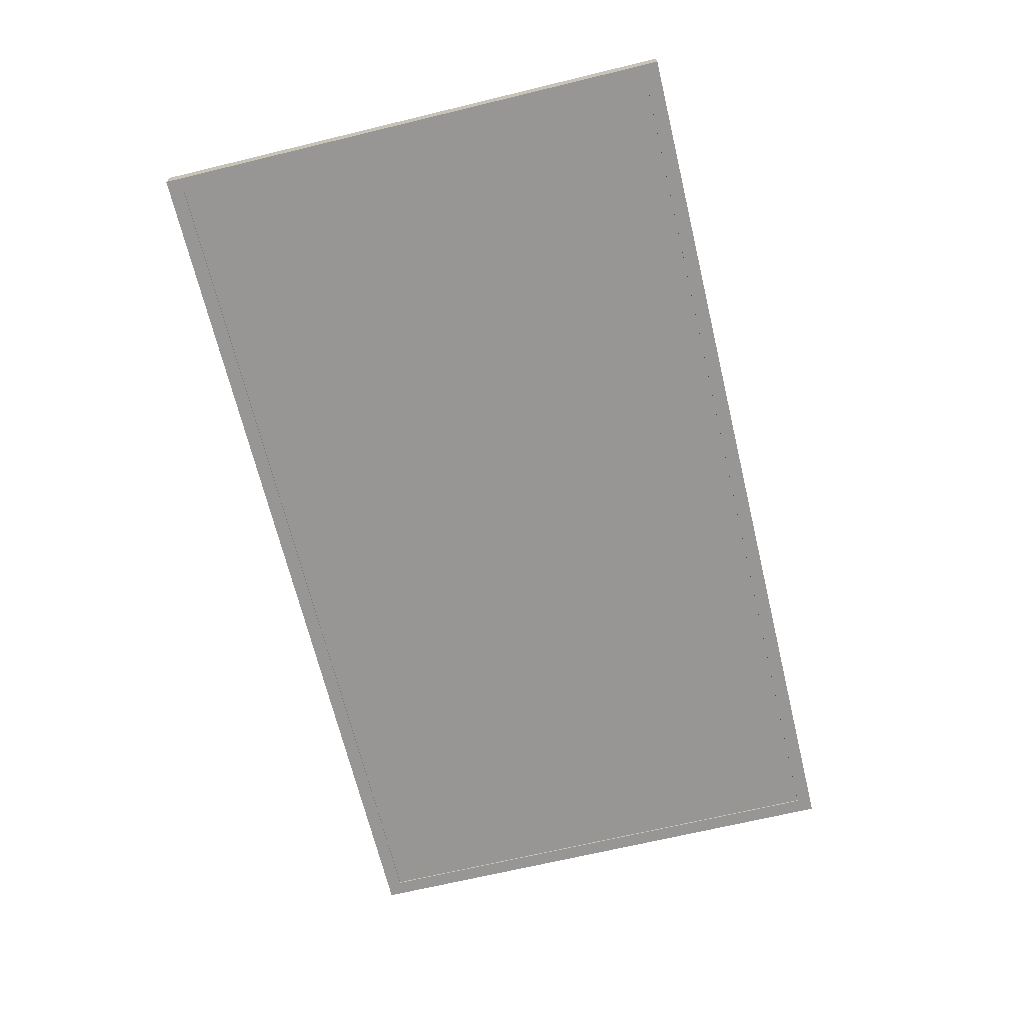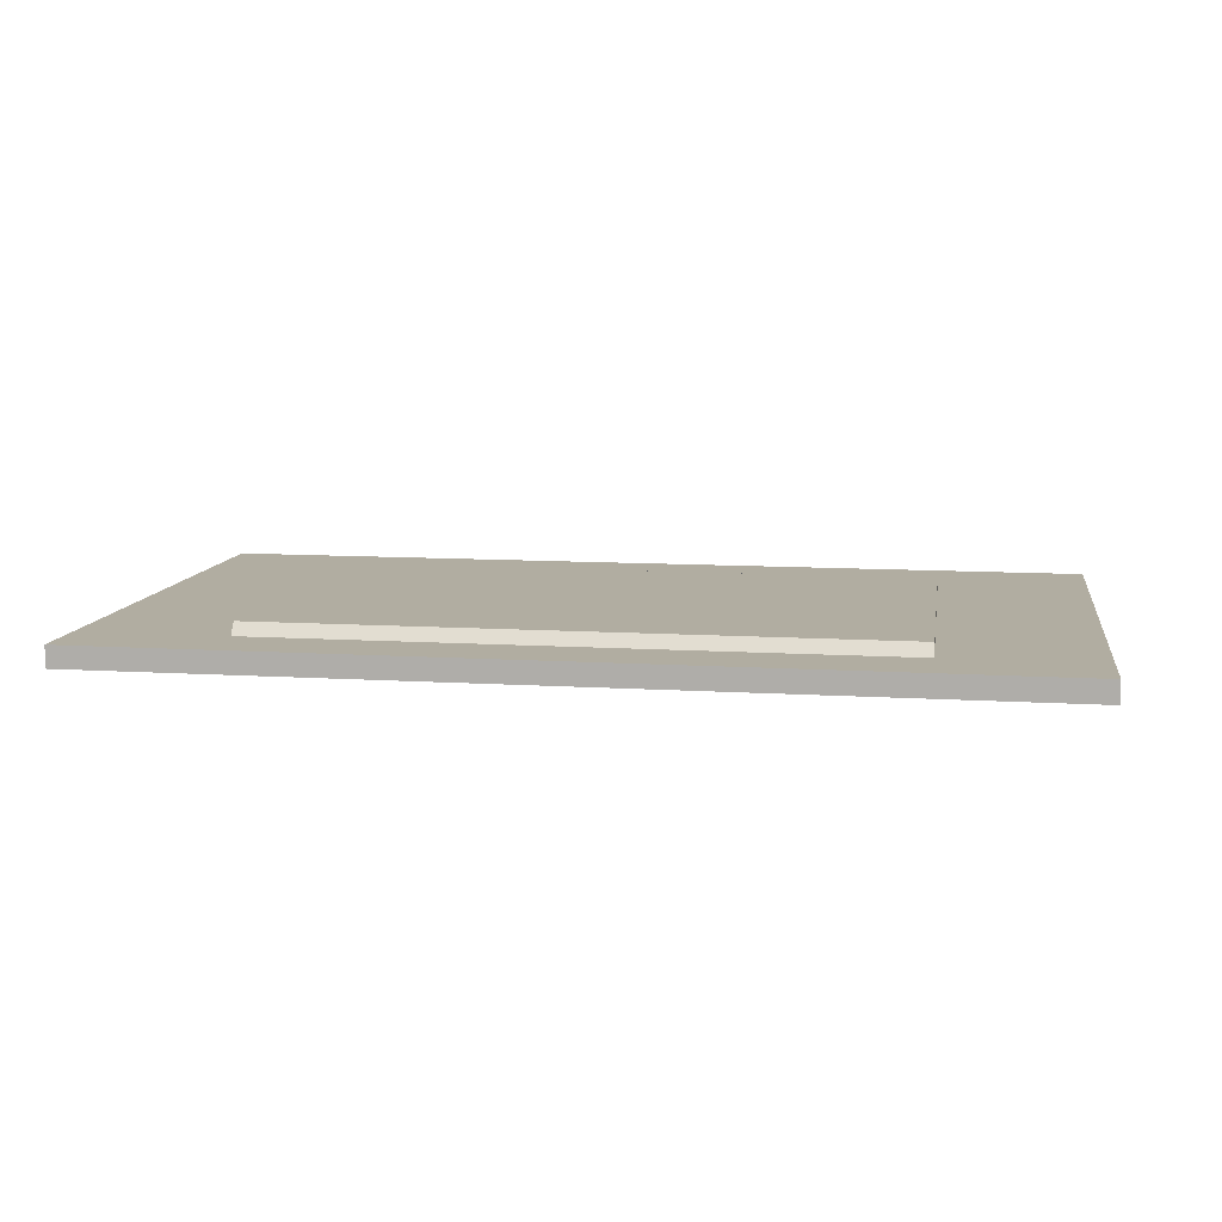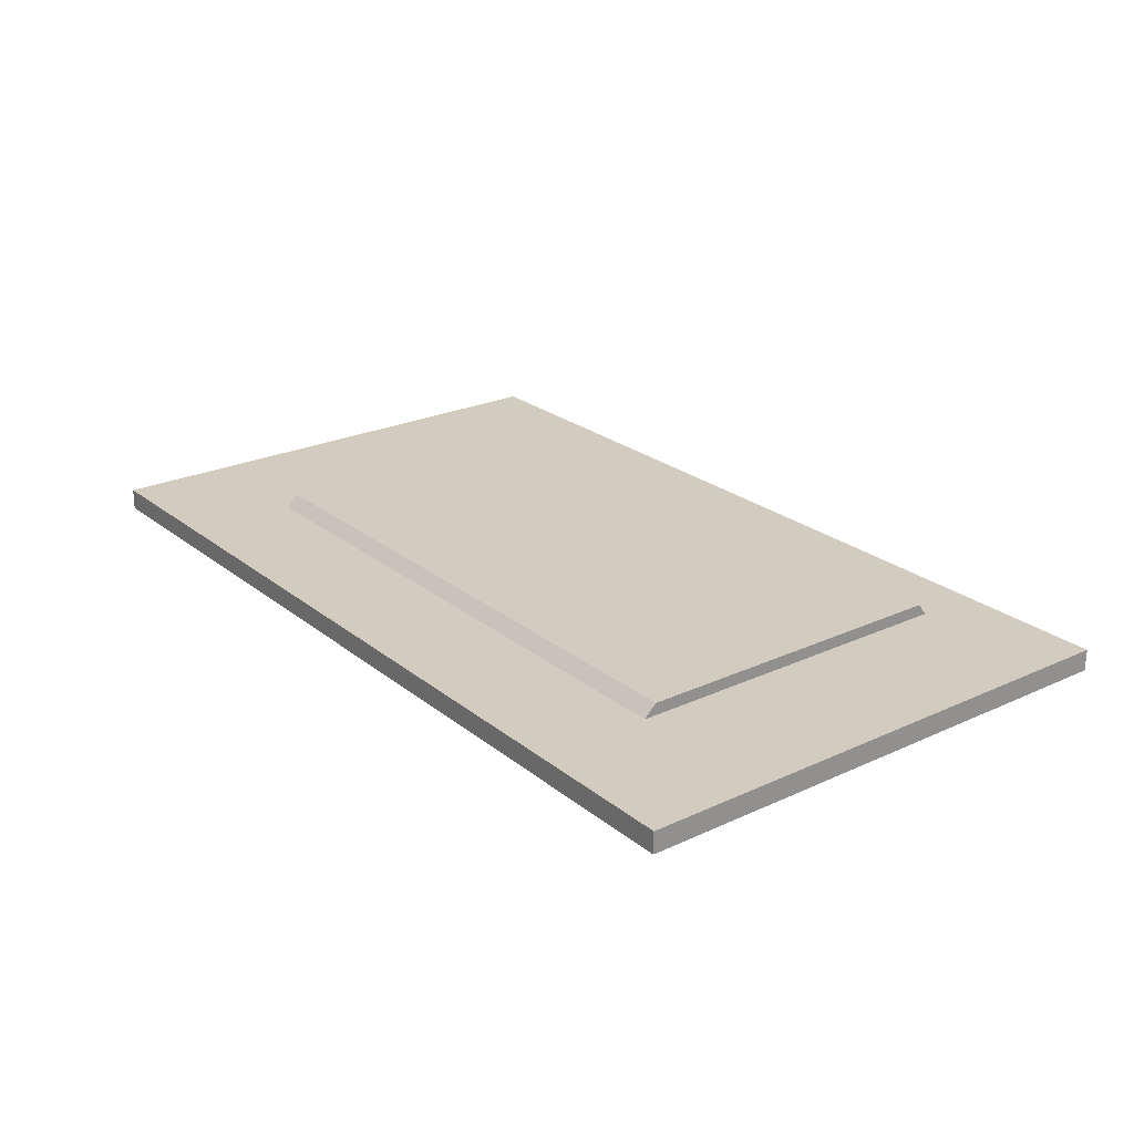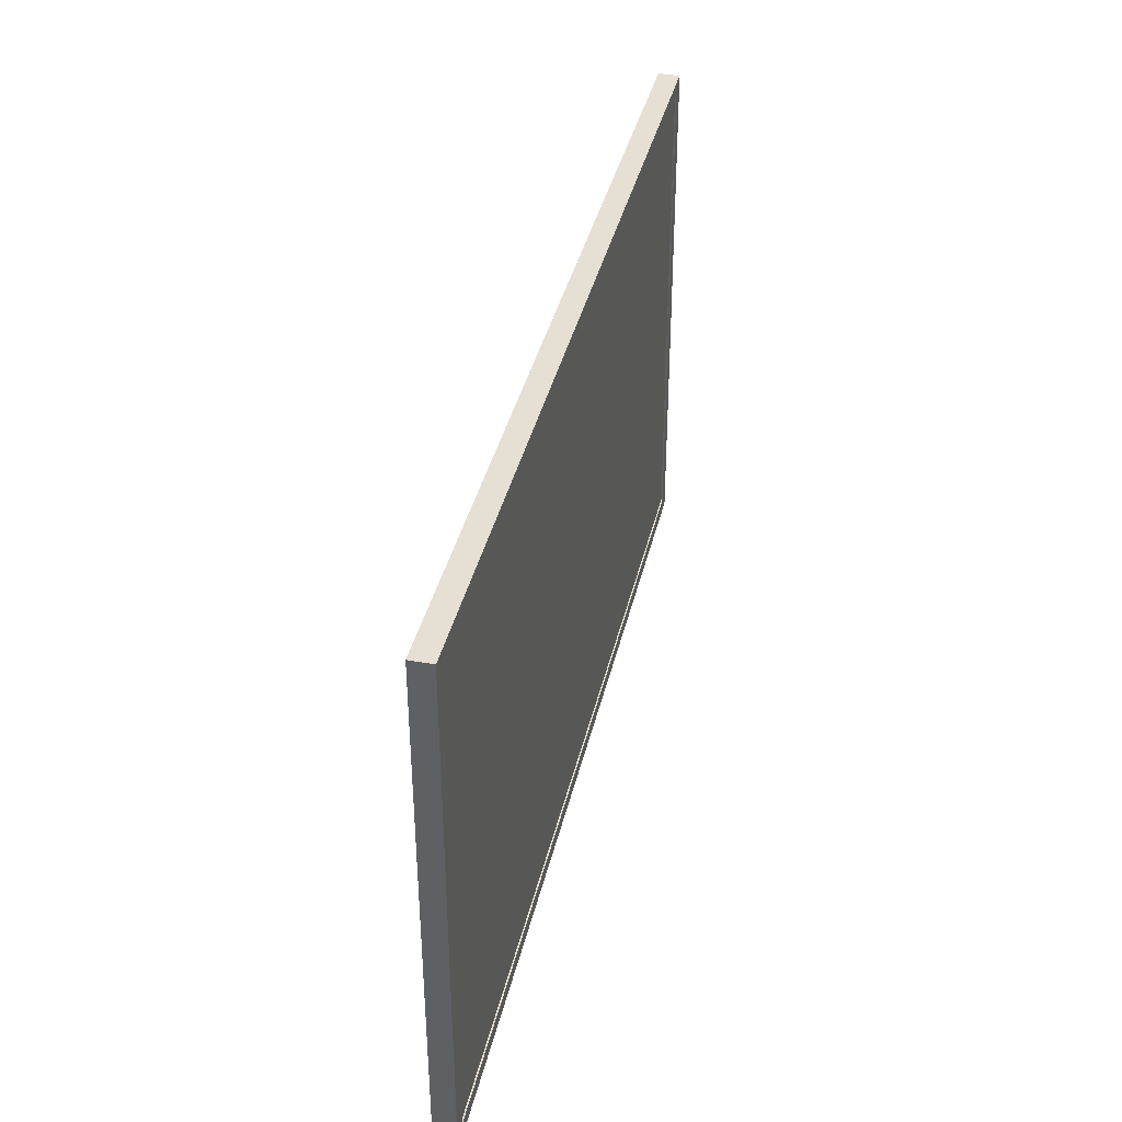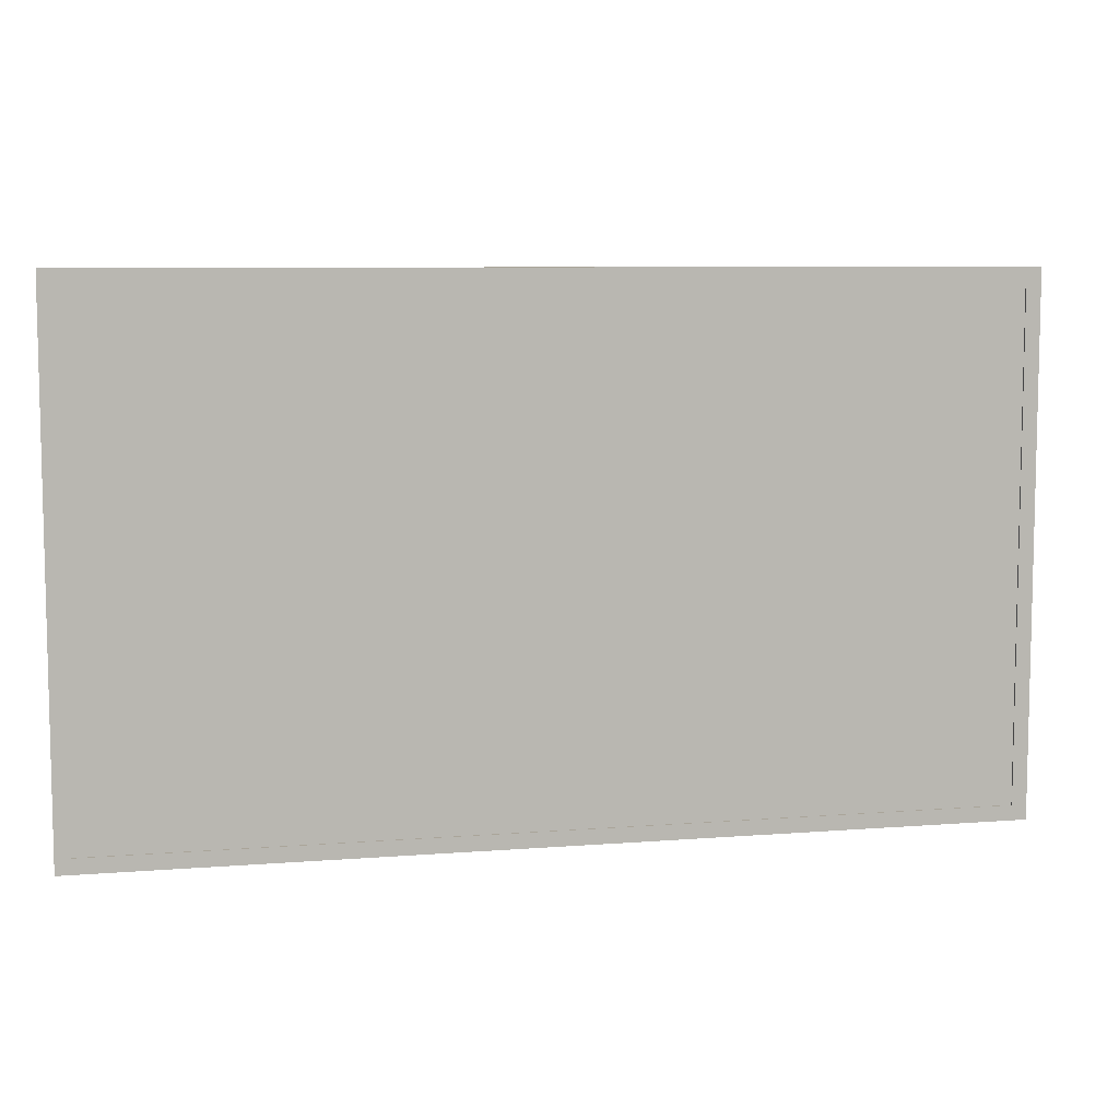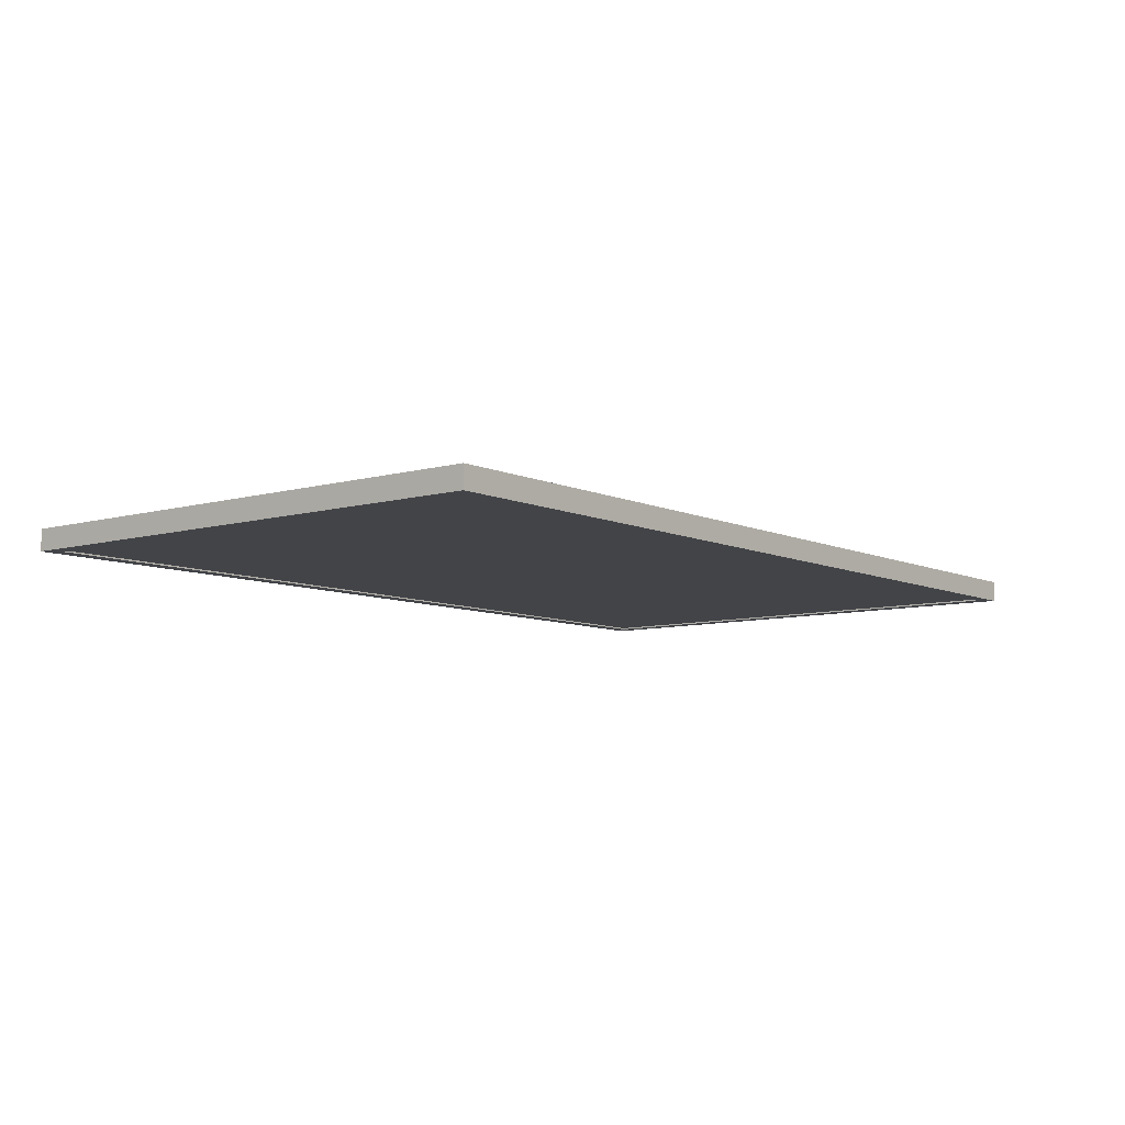
<metadata>
{"format":"obj","ext":"obj","renderer":"f3d","projection":"perspective","resolution":1024,"background":"white","views":[{"elev":-67.9,"azim":103.6,"up":"+Z"},{"elev":10.3,"azim":-171.0,"up":"+Z"},{"elev":24.0,"azim":52.5,"up":"+Z"},{"elev":38.2,"azim":102.8,"up":"+Y"},{"elev":7.7,"azim":167.4,"up":"+Y"},{"elev":-8.0,"azim":128.4,"up":"+Z"}]}
</metadata>
<code>
v 0.2449 0.2026 0.02011
v 0.2449 -0.1236 0.00864
v 0.2449 0.2109 0.00864
v 0.2449 -0.112 0.02011
v 0.3843 0.2702 0.00864
v -0.3398 -0.1236 0.00864
v -0.3398 0.2109 0.00864
v -0.3398 -0.112 0.02011
v 0.3842 -0.2301 0.00864
v -0.481 -0.2301 0.00864
v -0.3398 0.2026 0.02011
v 0.3843 -0.2301 0.00864
v -0.481 0.2702 0.00864
v 0.3843 -0.2301 -0.01169
v 0.3842 -0.2301 -0.01169
v -0.481 0.2702 -0.01169
v 0.3843 0.2702 -0.01169
v -0.481 -0.2301 -0.01169
v -0.4668 -0.216 -0.01169
v 0.3702 -0.216 -0.01169
v 0.3702 0.256 -0.01169
v -0.4668 0.256 -0.01169
v 0.3702 -0.216 -0.01031
v -0.4668 0.256 -0.01031
v -0.4668 -0.216 -0.01031
v 0.3702 0.256 -0.01031
v 0.3842 -0.216 -0.01169
g mesh1_mesh1-geometry
f 1 2 3
f 2 1 4
f 3 5 2
f 3 6 2
f 2 6 3
f 3 1 7
f 4 8 1
f 2 6 4
f 2 5 9
f 7 5 3
f 6 3 7
f 7 3 6
f 2 10 6
f 11 7 1
f 11 1 8
f 8 4 6
f 12 9 5
f 10 2 9
f 5 7 13
f 7 6 13
f 13 6 10
f 9 14 12
f 14 5 12
f 10 15 9
f 5 16 13
f 14 9 15
f 5 14 17
f 15 10 18
f 16 5 17
g mesh1_mesh1-geometry
f 3 2 1
f 4 1 2
f 6 7 8
f 11 8 7
f 12 14 9
f 12 5 14
f 9 15 10
f 13 16 5
f 13 10 16
f 15 9 14
f 17 14 5
f 18 10 15
f 17 5 16
f 18 16 10
f 14 19 15
f 17 20 14
f 15 19 18
f 16 21 17
f 16 18 19
f 19 14 20
f 21 20 17
f 21 16 22
f 22 16 19
f 20 23 19
f 20 21 23
f 22 24 21
f 22 19 24
f 25 19 23
f 26 23 21
f 26 21 24
f 25 24 19
f 25 23 24
f 26 24 23
g mesh1_mesh1-geometry
f 2 5 3
f 7 1 3
f 1 8 4
f 4 6 2
f 9 5 2
f 3 5 7
f 6 10 2
f 1 7 11
f 8 1 11
f 6 4 8
f 5 9 12
f 9 2 10
f 13 7 5
f 13 6 7
f 10 6 13
g mesh1_mesh1-geometry
f 8 7 6
f 7 8 11
f 16 10 13
f 10 16 18
g mesh1_mesh1-geometry
f 15 19 14
f 14 20 17
f 18 19 15
f 17 21 16
f 19 18 16
f 20 14 19
f 17 20 21
f 22 16 21
f 19 16 22
g mesh1_mesh1-geometry
f 19 23 20
f 23 21 20
f 21 24 22
f 24 19 22
f 23 19 25
f 21 23 26
f 24 21 26
f 19 24 25
g mesh1_mesh1-geometry
f 24 23 25
f 23 24 26
g mesh2_mesh2-geometry
l 27 20

</code>
